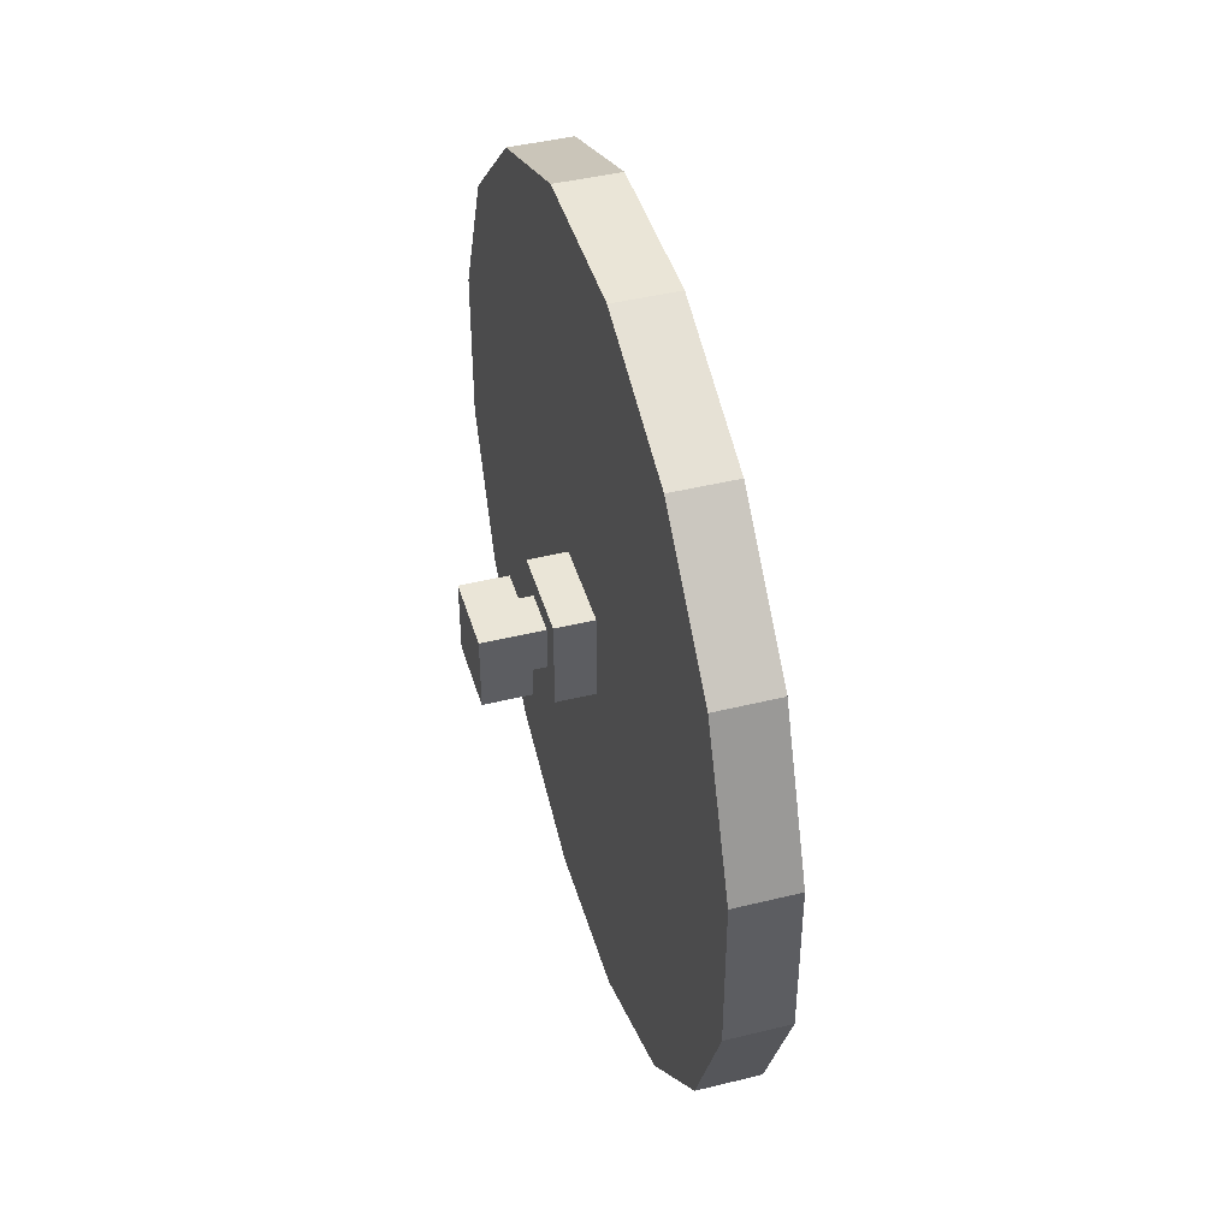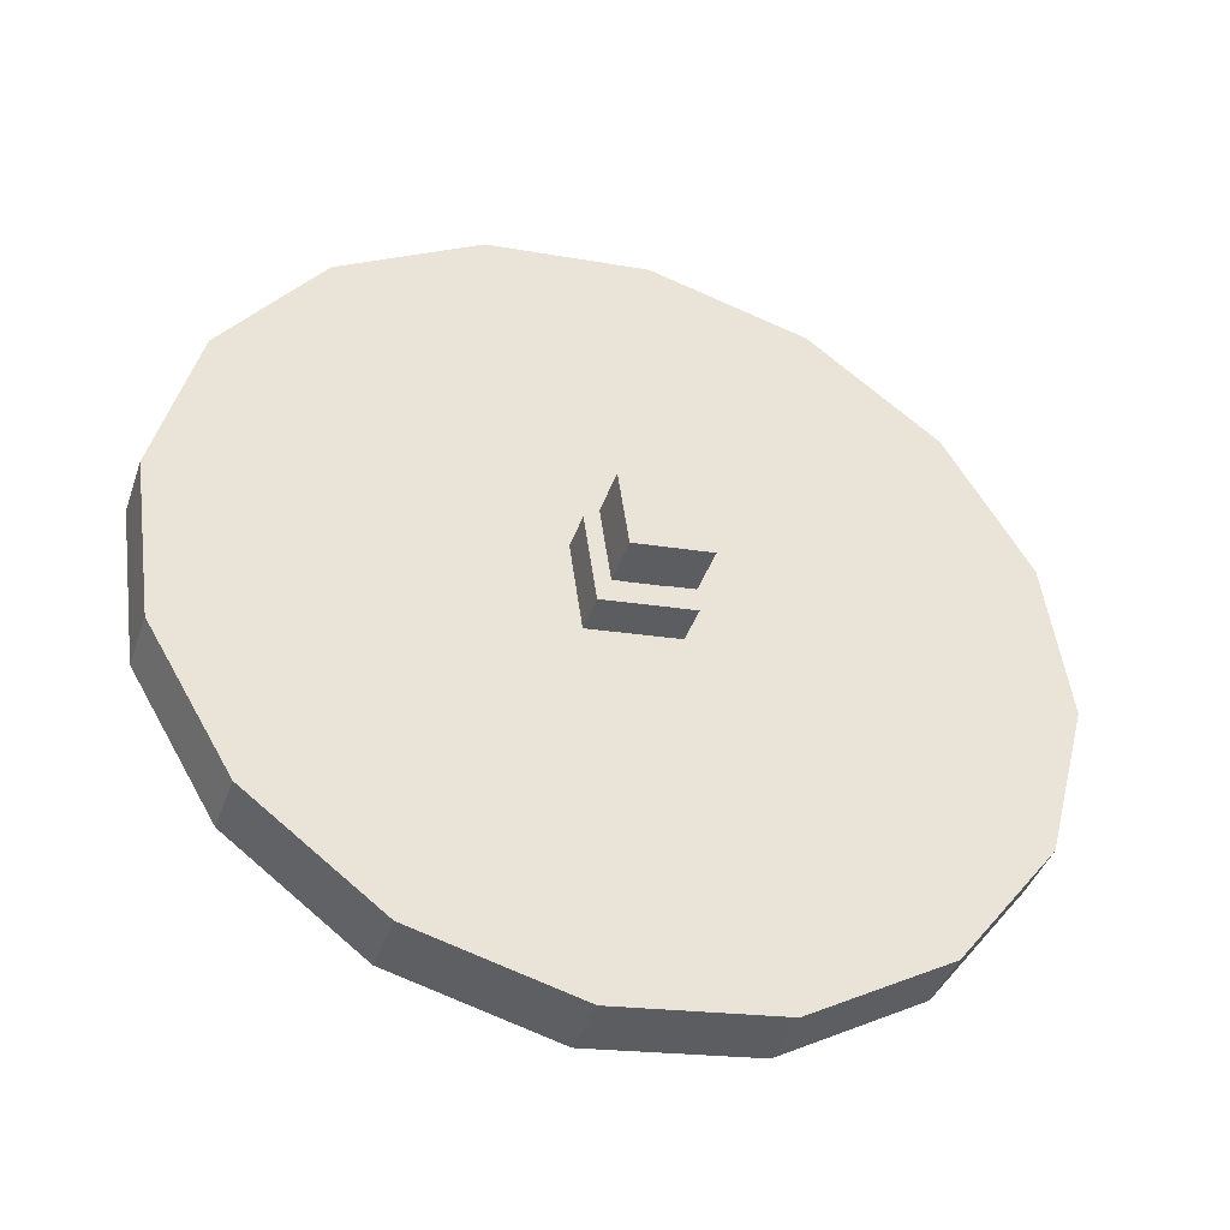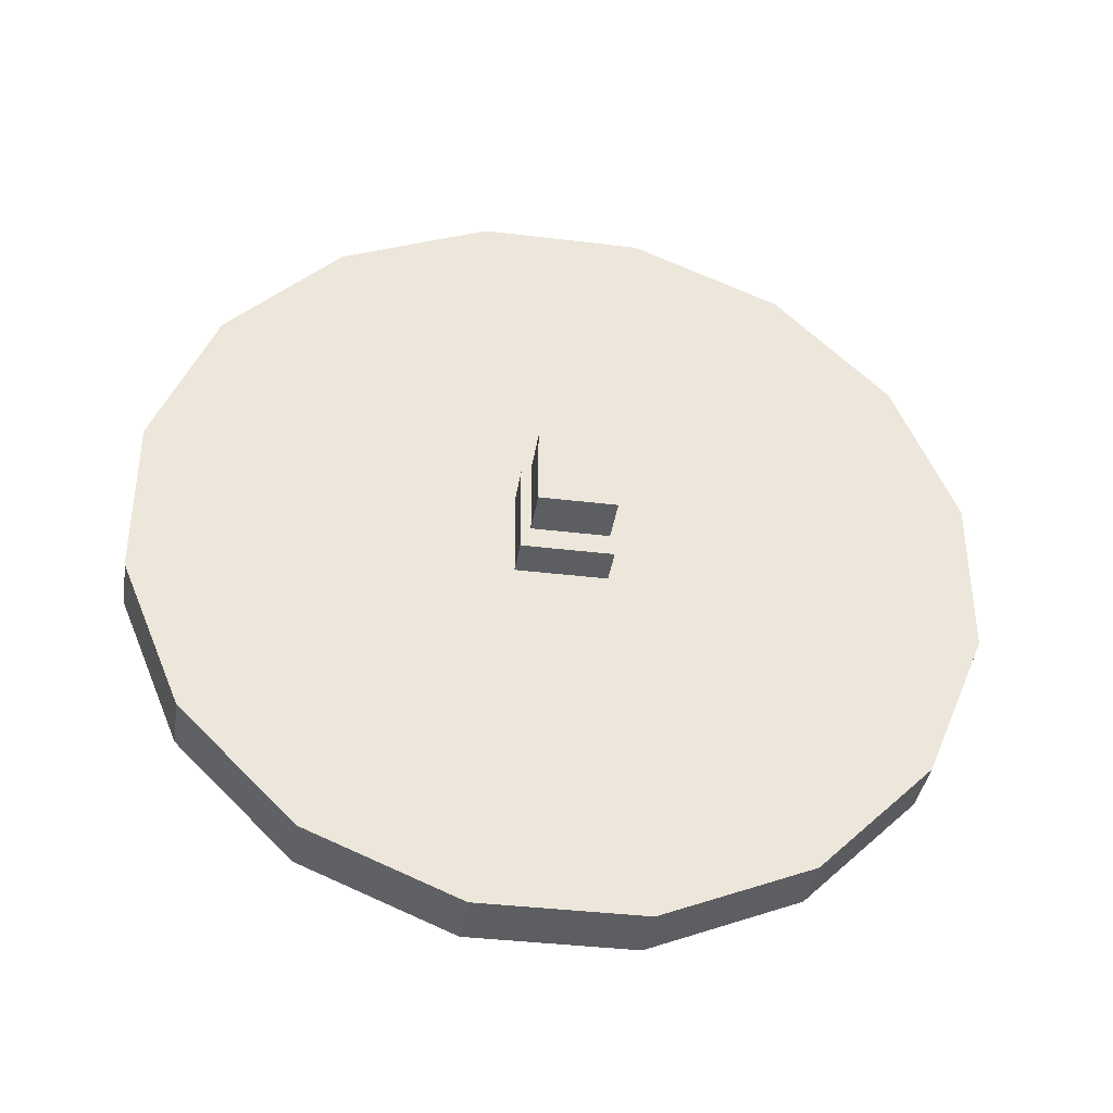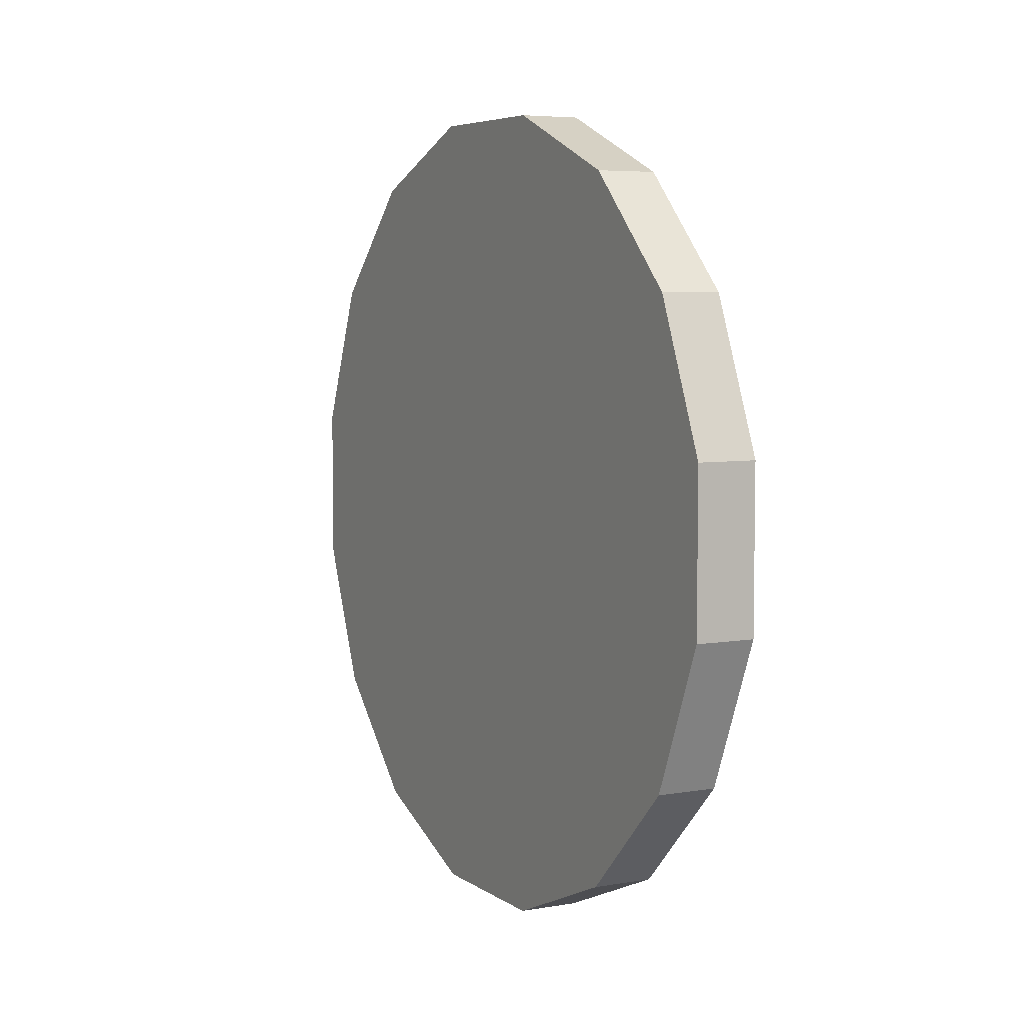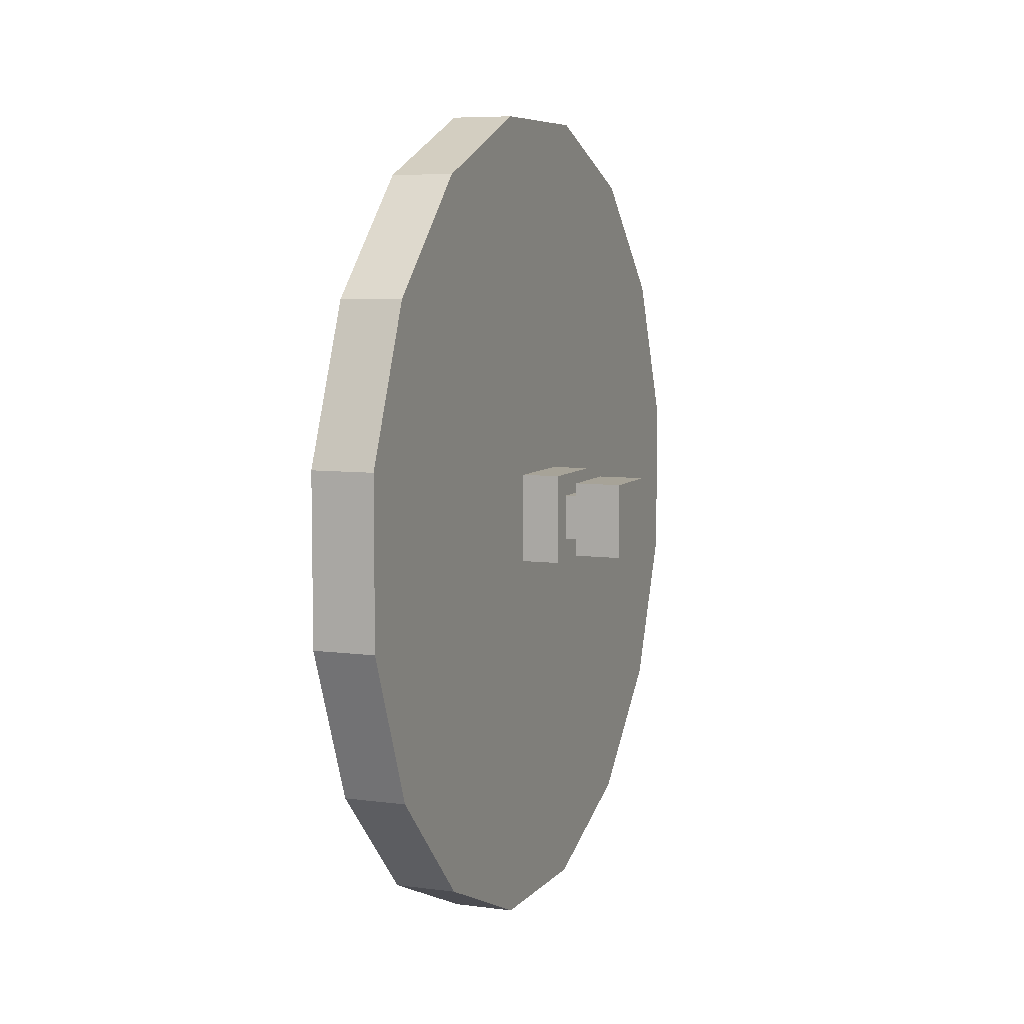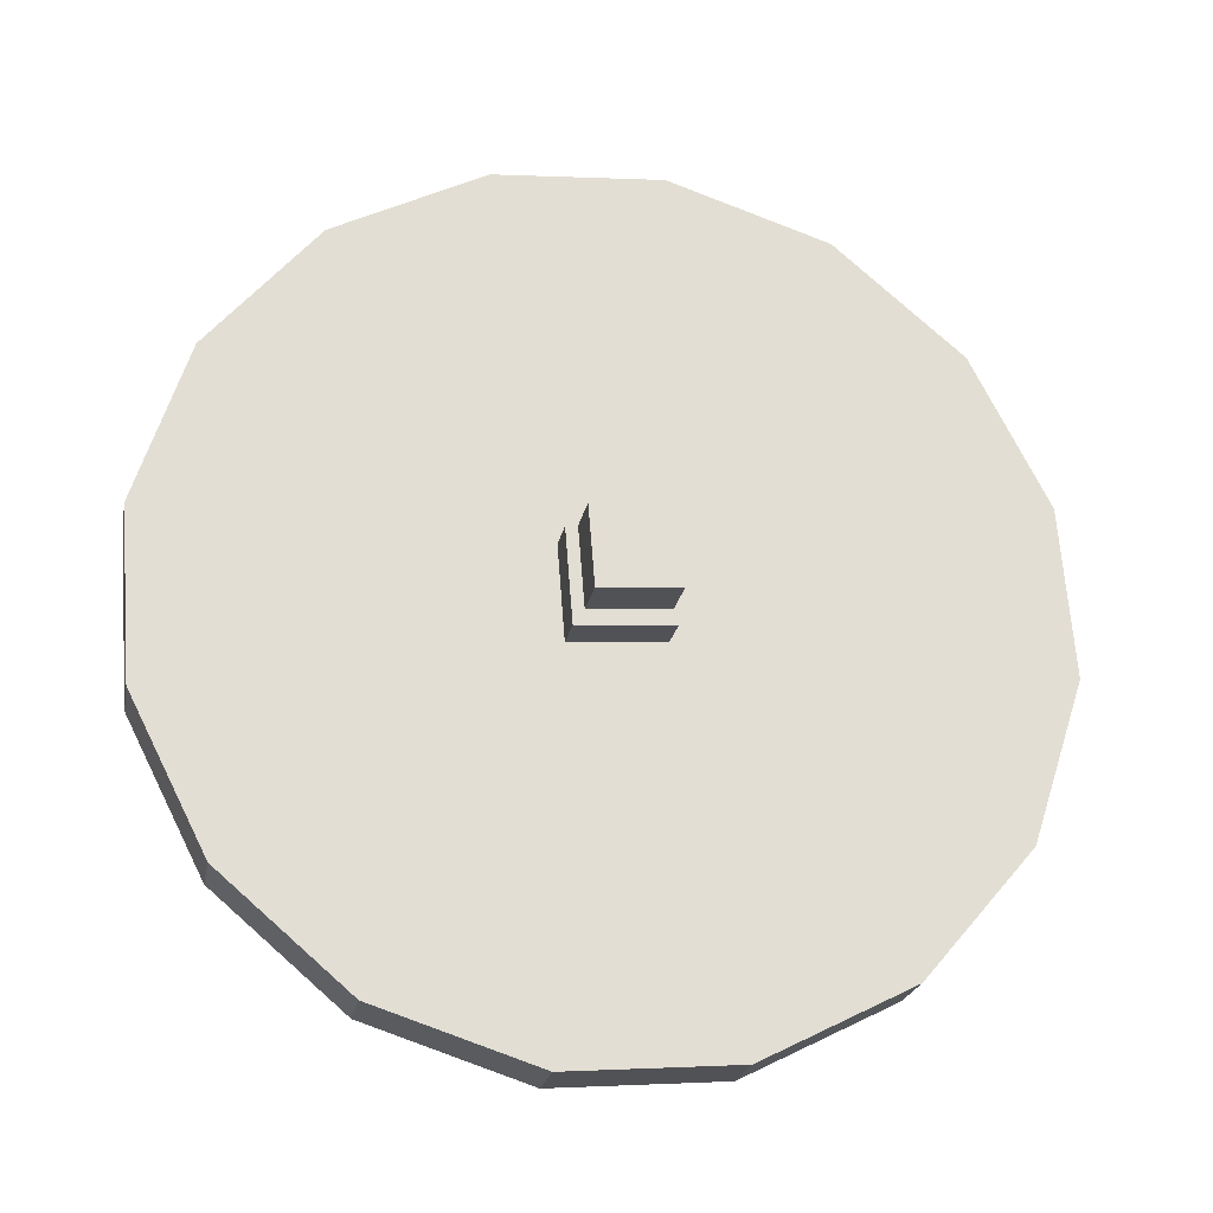
<metadata>
{"format":"obj","ext":"obj","renderer":"f3d","projection":"perspective","resolution":1024,"background":"white","views":[{"elev":44.0,"azim":6.4,"up":"+Y"},{"elev":-17.6,"azim":-110.1,"up":"+Z"},{"elev":-38.0,"azim":-76.3,"up":"+Y"},{"elev":5.7,"azim":174.5,"up":"+Y"},{"elev":6.8,"azim":-136.0,"up":"+Y"},{"elev":0.2,"azim":-101.6,"up":"+Z"}]}
</metadata>
<code>
o cylinder
v 1.445 1.588 0.4937
v 1.264 1.784 0.05786
v 1.167 0.5001 -0.178
v 1.622 1.588 0.4204
v 1.441 1.784 -0.01543
v 1.344 0.5001 -0.2513
v 1.583 1.227 0.8273
v 1.76 1.227 0.754
v 1.658 0.7554 1.008
v 1.835 0.7554 0.9345
v 1.658 0.2448 1.008
v 1.835 0.2448 0.9345
v 1.583 -0.2269 0.8273
v 1.76 -0.2269 0.754
v 1.445 -0.588 0.4937
v 1.622 -0.588 0.4204
v 1.264 -0.7834 0.05786
v 1.441 -0.7834 -0.01543
v 1.069 -0.7834 -0.4139
v 1.246 -0.7834 -0.4872
v 0.8884 -0.588 -0.8497
v 1.065 -0.588 -0.923
v 0.7502 -0.2269 -1.183
v 0.9271 -0.2269 -1.257
v 0.6754 0.2448 -1.364
v 0.8523 0.2448 -1.437
v 0.6754 0.7554 -1.364
v 0.8523 0.7554 -1.437
v 0.7502 1.227 -1.183
v 0.9271 1.227 -1.257
v 0.8884 1.588 -0.8497
v 1.065 1.588 -0.923
v 1.069 1.784 -0.4139
v 1.246 1.784 -0.4872
f 1 2 3
f 2 1 4 5
f 5 4 6
f 7 1 3
f 1 7 8 4
f 4 8 6
f 9 7 3
f 7 9 10 8
f 8 10 6
f 11 9 3
f 9 11 12 10
f 10 12 6
f 13 11 3
f 11 13 14 12
f 12 14 6
f 15 13 3
f 13 15 16 14
f 14 16 6
f 17 15 3
f 15 17 18 16
f 16 18 6
f 19 17 3
f 17 19 20 18
f 18 20 6
f 21 19 3
f 19 21 22 20
f 20 22 6
f 23 21 3
f 21 23 24 22
f 22 24 6
f 25 23 3
f 23 25 26 24
f 24 26 6
f 27 25 3
f 25 27 28 26
f 26 28 6
f 29 27 3
f 27 29 30 28
f 28 30 6
f 31 29 3
f 29 31 32 30
f 30 32 6
f 33 31 3
f 31 33 34 32
f 32 34 6
f 2 33 3
f 33 2 5 34
f 34 5 6
o cube
v 1.11 0.3586 -0.001206
v 1.001 0.3586 -0.2628
v 1.001 0.6417 -0.2628
v 1.11 0.6417 -0.001206
v 1.284 0.3586 -0.07344
v 1.284 0.6417 -0.07344
v 1.176 0.3586 -0.335
v 1.176 0.6417 -0.335
f 37 36 35 38
f 38 35 39 40
f 40 39 41 42
f 42 41 36 37
f 38 40 42 37
f 39 35 36 41
o cube
v 1.028 0.4293 -0.04403
v 0.9739 0.4293 -0.1748
v 0.9739 0.5709 -0.1748
v 1.028 0.5709 -0.04403
v 1.202 0.4293 -0.1163
v 1.202 0.5709 -0.1163
v 1.148 0.4293 -0.247
v 1.148 0.5709 -0.247
f 45 44 43 46
f 46 43 47 48
f 48 47 49 50
f 50 49 44 45
f 46 48 50 45
f 47 43 44 49
o cube
v 0.9153 0.3822 0.05374
v 0.8251 0.3822 -0.1642
v 0.8251 0.6181 -0.1642
v 0.9153 0.6181 0.05374
v 1.05 0.3822 -0.002238
v 1.05 0.6181 -0.002238
v 0.9602 0.3822 -0.2202
v 0.9602 0.6181 -0.2202
f 53 52 51 54
f 54 51 55 56
f 56 55 57 58
f 58 57 52 53
f 54 56 58 53
f 55 51 52 57

</code>
